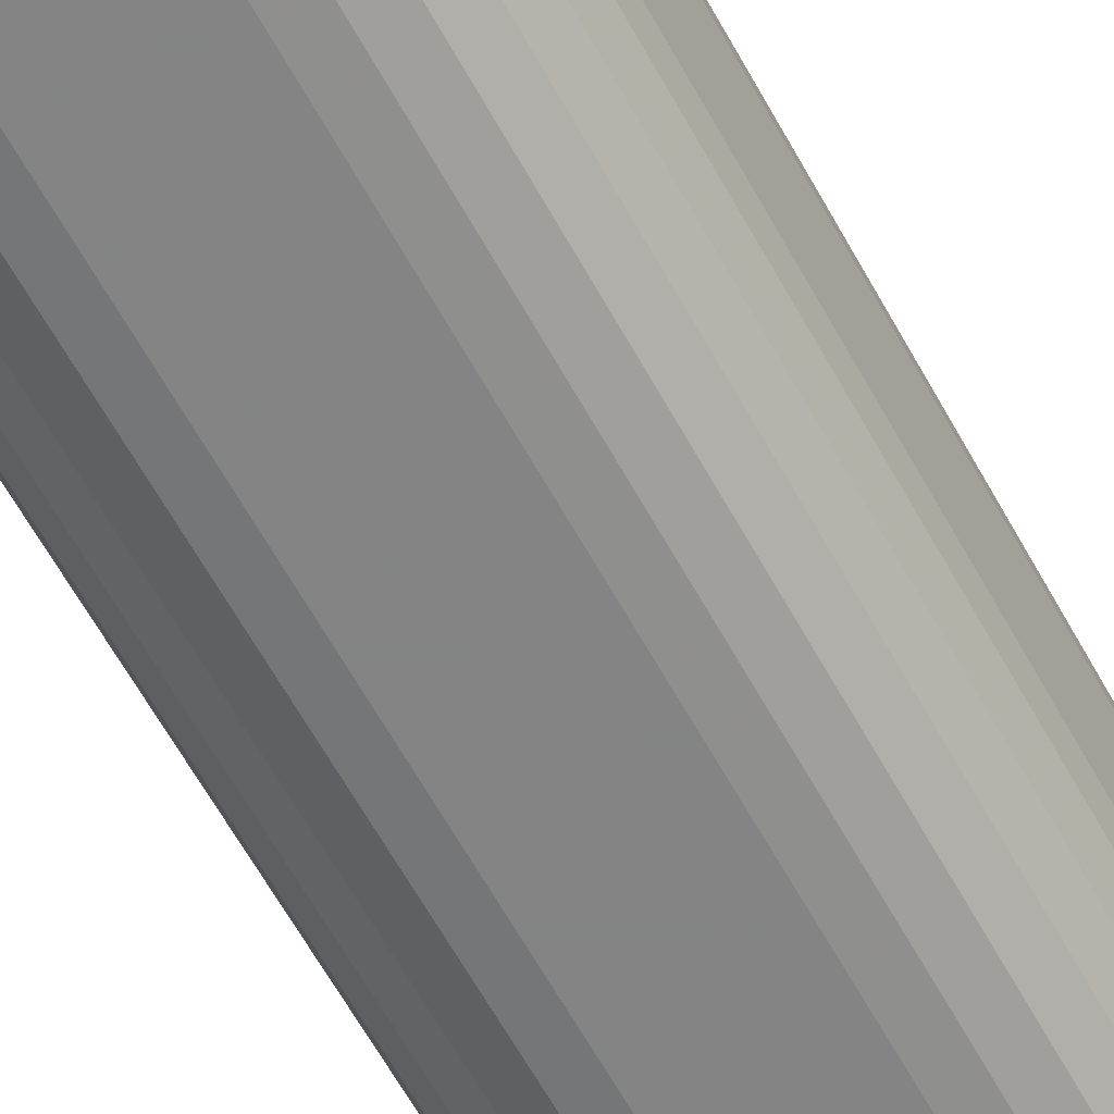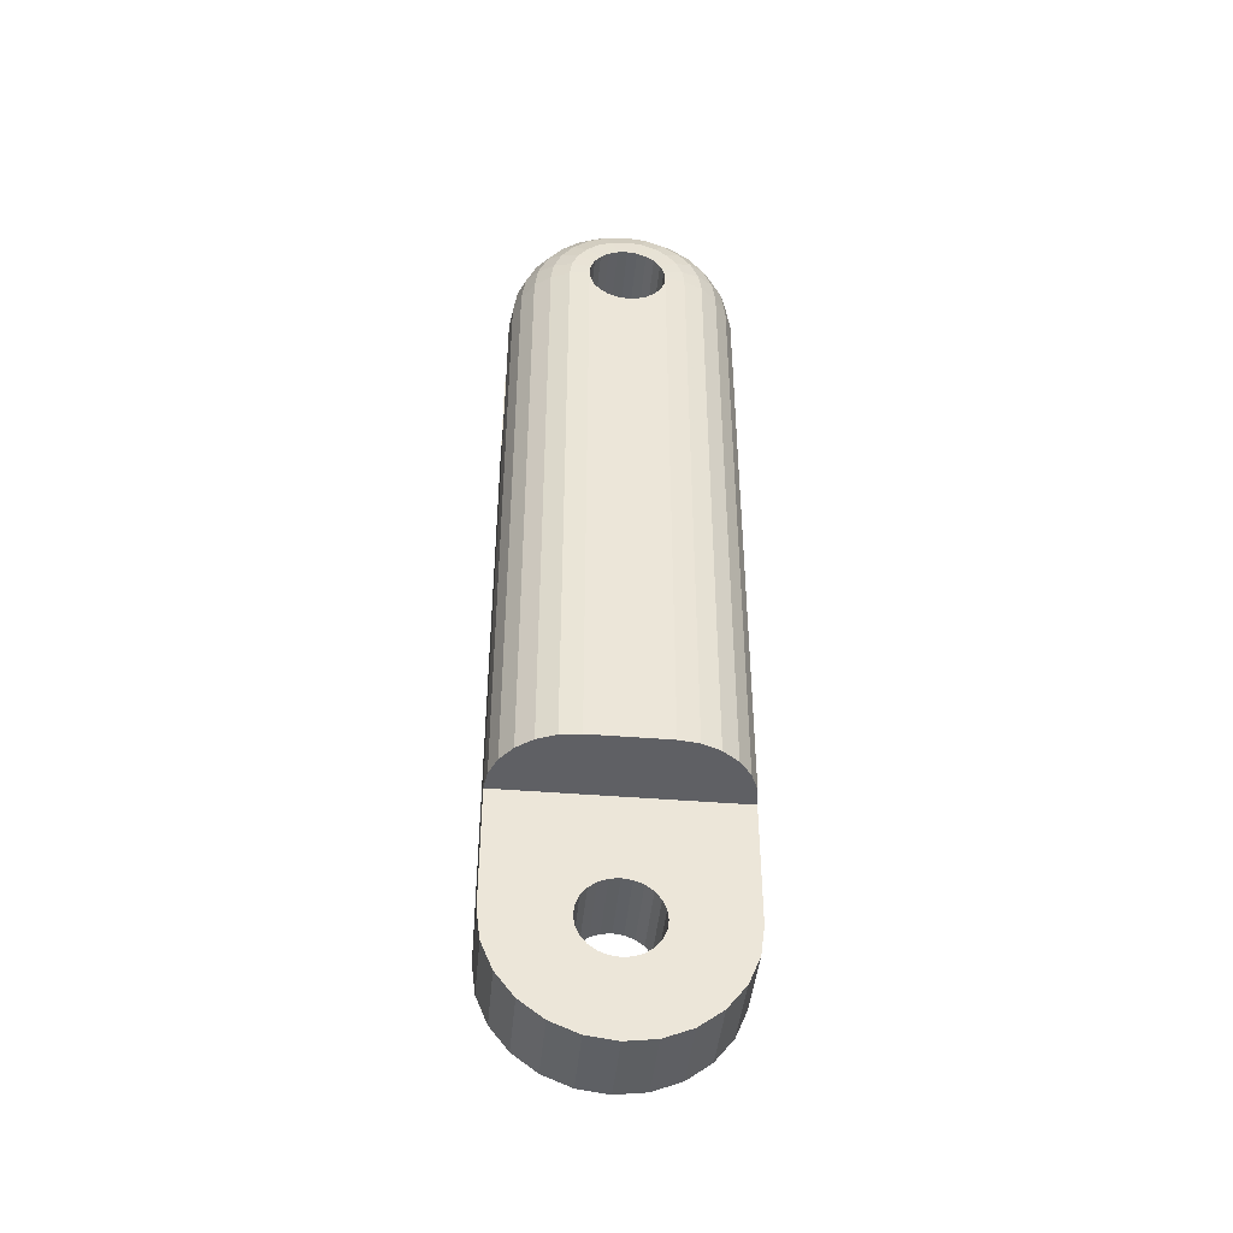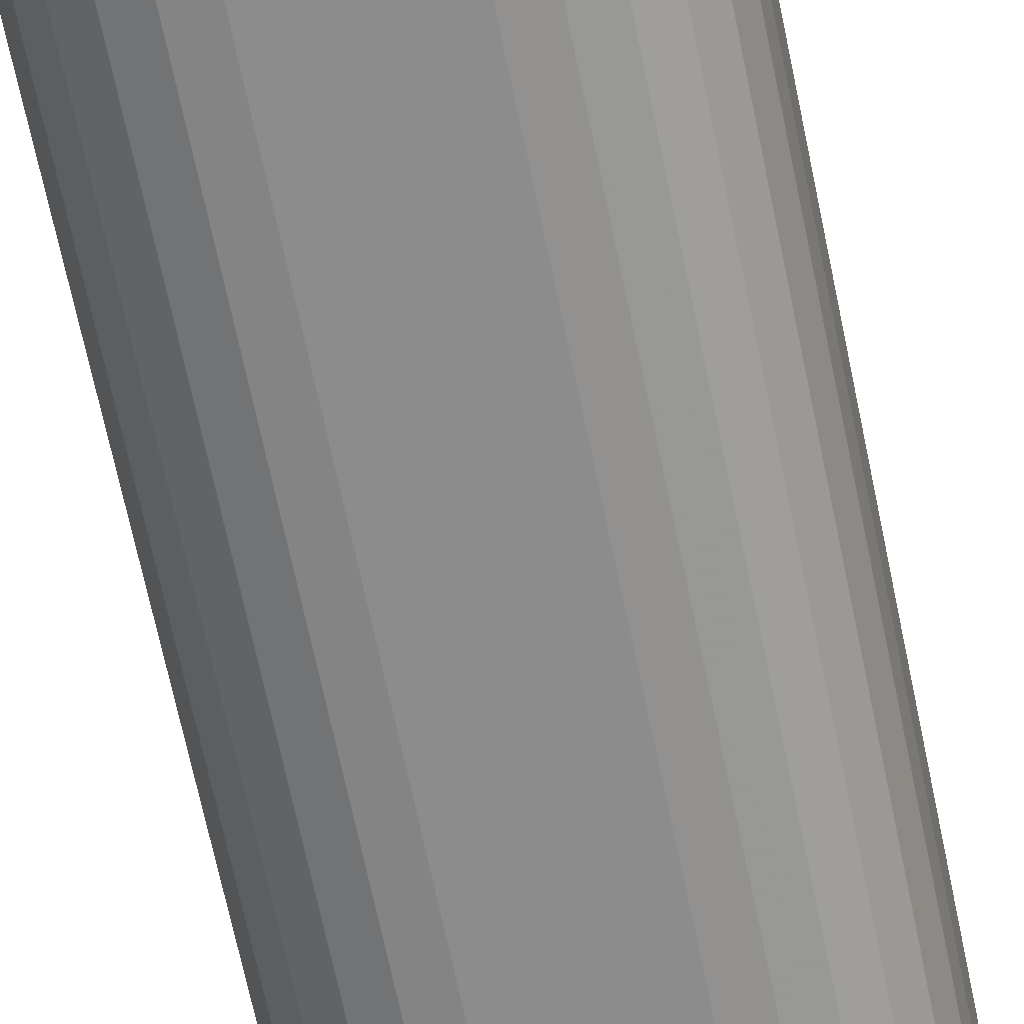
<metadata>
{"format":"obj","ext":"obj","renderer":"f3d","projection":"perspective","resolution":1024,"background":"white","views":[{"elev":-61.3,"azim":-151.5,"up":"+Y"},{"elev":-43.9,"azim":-95.5,"up":"+Z"},{"elev":-64.2,"azim":-168.6,"up":"+Y"}]}
</metadata>
<code>
o Object.1
v 2.5 7.244 -1.941
v 2.5 2.165 1.25
v 2.5 7.5 8
v 2.5 -1.25 2.165
v 2.5 -1.768 1.768
v 2.5 -2.165 1.25
v 2.5 -7.5 8
v 2.5 -7.244 -1.941
v 2.5 -6.495 -3.75
v 2.5 -2.415 -0.647
v 2.5 -5.303 -5.303
v 2.5 -3.75 -6.495
v 2.5 0 -2.5
v 2.5 0.647 -2.415
v 2.5 1.25 -2.165
v 2.5 1.768 -1.768
v 2.5 6.495 -3.75
v 2.5 -1.941 -7.244
v 2.5 0 -7.5
v 2.5 1.941 -7.244
v 2.5 3.75 -6.495
v 2.5 5.303 -5.303
v -2.5 7.244 -1.941
v 2.5 7.5 0
v 2.5 2.5 0
v -2.5 2.415 0.647
v 2.5 2.415 -0.647
v 2.5 2.165 -1.25
v -2.5 1.768 -1.768
v 2.5 -0.647 -2.415
v 2.5 -1.25 -2.165
v 2.5 -1.768 -1.768
v -2.5 -1.768 -1.768
v -2.5 -2.165 -1.25
v 2.5 -2.165 -1.25
v -2.5 -2.415 -0.647
v 2.5 -2.5 0
v 2.5 -2.415 0.647
v -2.5 -2.5 0
v -2.5 -2.415 0.647
v -2.5 -2.165 1.25
v -2.5 -1.768 1.768
v -2.5 -0.647 2.415
v 2.5 -0.647 2.415
v 2.5 0 2.5
v -2.5 0 2.5
v 2.5 0.647 2.415
v 2.5 1.25 2.165
v -2.5 1.25 2.165
v 2.5 1.768 1.768
v -2.5 1.768 1.768
v 2.5 2.415 0.647
v -2.5 -1.25 2.165
v -2.5 2.165 1.25
v -2.5 7.5 8
v -2.5 7.5 0
v -2.5 2.5 0
v -2.5 6.495 -3.75
v -2.5 2.415 -0.647
v -2.5 2.165 -1.25
v -2.5 5.303 -5.303
v -2.5 3.75 -6.495
v -2.5 1.25 -2.165
v -2.5 1.941 -7.244
v -2.5 0.647 -2.415
v -2.5 0 -7.5
v -2.5 0 -2.5
v -2.5 -0.647 -2.415
v -2.5 -1.941 -7.244
v -2.5 -1.25 -2.165
v -2.5 -3.75 -6.495
v -2.5 -5.303 -5.303
v -2.5 -6.495 -3.75
v -2.5 -7.244 -1.941
v -2.5 -7.5 0
v -2.5 -7.5 8
v -2.5 0.647 2.415
v -3.794 -7.33 8
v -5 -6.83 8
v -6.036 -6.036 8
v -5 6.83 8
v -6.83 5 8
v -7.5 2.5 8
v -2.5 7.5 40
v 2.5 0 45.5
v 2.5 -2.5 48
v 2.5 -2.165 49.25
v 2.5 -5.303 53.3
v 2.5 -1.768 49.77
v 2.5 -3.75 54.5
v 2.5 -0.647 50.41
v 2.5 0 55.5
v 2.5 0.647 50.41
v 2.5 1.25 50.17
v 2.5 3.75 54.5
v 2.5 2.165 49.25
v 2.5 2.415 48.65
v 2.5 2.415 47.35
v 2.5 7.5 48
v 2.5 7.5 40
v 2.5 1.768 46.23
v 2.5 -7.5 40
v 2.5 -0.647 45.59
v 7.5 2.5 48
v 2.5 2.5 48
v 2.5 2.165 46.75
v 7.5 1.768 46.23
v 7.5 1.25 45.83
v 2.5 1.25 45.83
v 7.5 0.647 45.59
v 2.5 0.647 45.59
v 7.5 -0.647 45.59
v 7.5 -1.25 45.83
v 2.5 -1.25 45.83
v 2.5 -1.768 46.23
v 2.5 -2.165 46.75
v 7.5 -2.415 47.35
v 2.5 -2.415 47.35
v 7.5 -2.5 48
v 7.5 -2.415 48.65
v 7.5 -2.165 49.25
v 2.5 -2.415 48.65
v 7.5 -1.768 49.77
v 7.5 -1.25 50.17
v 2.5 -1.25 50.17
v 7.5 -0.647 50.41
v 7.5 0 50.5
v 2.5 0 50.5
v 7.5 1.25 50.17
v 2.5 1.768 49.77
v 7.5 2.415 48.65
v -2.5 -2.165 49.25
v -7.5 -2.415 48.65
v -7.5 -2.165 49.25
v -2.5 0.647 50.41
v -7.5 0.647 50.41
v -7.5 1.25 50.17
v -7.5 1.768 49.77
v -2.5 2.415 48.65
v -7.5 2.165 49.25
v -2.5 2.5 48
v -2.5 2.415 47.35
v -7.5 2.415 47.35
v -7.5 2.165 46.75
v -2.5 1.768 46.23
v -7.5 1.768 46.23
v -2.5 0.647 45.59
v -7.5 1.25 45.83
v -7.5 -0.647 45.59
v -2.5 -1.25 45.83
v -7.5 -1.25 45.83
v -2.5 -2.165 46.75
v -7.5 -2.165 46.75
v -7.5 -2.415 47.35
v -2.5 0 45.5
v -2.5 -0.647 45.59
v -2.5 1.25 45.83
v -2.5 7.5 48
v -2.5 2.165 46.75
v -2.5 2.165 49.25
v -2.5 1.768 49.77
v -2.5 1.25 50.17
v -2.5 1.941 55.24
v -2.5 0 55.5
v -2.5 0 50.5
v -2.5 -0.647 50.41
v -2.5 -1.25 50.17
v -2.5 -5.303 53.3
v -2.5 -1.768 49.77
v -2.5 -6.495 51.75
v -2.5 -2.415 48.65
v -2.5 -7.244 49.94
v -2.5 -2.5 48
v -2.5 -2.415 47.35
v -2.5 -7.5 40
v -2.5 -1.768 46.23
v -7.33 -3.286 49.9
v -7.5 -1.768 49.77
v -7.33 -2.683 50.68
v -7.5 -1.25 50.17
v -7.5 -0.647 50.41
v -7.33 -0.982 51.66
v -7.5 0 50.5
v -7.33 0 51.79
v -7.33 0.982 51.66
v -7.33 2.683 50.68
v -7.33 3.286 49.9
v -7.5 2.415 48.65
v -7.33 3.665 48.98
v -6.83 4.83 49.29
v -6.036 5.83 49.56
v -2.5 7.244 49.94
v -6.83 -5 48
v -7.33 -3.665 48.98
v -6.83 -4.33 50.5
v -6.83 -3.536 51.54
v -7.33 -1.897 51.29
v -7.33 1.897 51.29
v -6.83 2.5 52.33
v -6.83 -4.83 49.29
v -6.036 -4.268 52.27
v -6.83 -2.5 52.33
v -6.036 -3.018 53.23
v -6.83 -1.294 52.83
v -6.036 -1.562 53.83
v -6.83 0 53
v -6.83 1.294 52.83
v -6.83 3.536 51.54
v -6.036 3.018 53.23
v -6.83 4.33 50.5
v -6.036 -5.83 49.56
v -5 -6.597 49.77
v -6.036 -5.227 51.02
v -6.036 0 54.04
v -6.036 1.562 53.83
v -5 1.768 54.6
v -5 3.415 53.92
v -6.036 4.268 52.27
v -5 4.83 52.83
v -6.036 5.227 51.02
v -5 -6.83 48
v -5 -5.915 51.42
v -3.794 -6.348 51.66
v -5 -4.83 52.83
v -5 -3.415 53.92
v -5 -1.768 54.6
v -5 0 54.83
v -3.794 0 55.33
v -3.794 1.897 55.08
v -5 5.915 51.42
v -3.794 5.183 53.18
v -5 6.597 49.77
v -3.794 -7.08 49.9
v -3.794 -5.183 53.18
v -3.794 -3.665 54.35
v -2.5 -3.75 54.5
v -2.5 -1.941 55.24
v -3.794 -1.897 55.08
v -3.794 3.665 54.35
v -2.5 3.75 54.5
v -2.5 5.303 53.3
v -3.794 6.348 51.66
v -2.5 6.495 51.75
v -3.794 7.08 49.9
v 7.33 3.794 48
v 7.5 2.165 49.25
v 7.5 1.768 49.77
v 7.33 1.897 51.29
v 7.5 0.647 50.41
v 7.33 -3.286 49.9
v 7.33 -3.665 48.98
v 7.33 -3.794 48
v 6.83 -5 48
v 6.036 -5.83 49.56
v 6.036 -6.036 48
v 5 -6.597 49.77
v 5 -6.83 48
v 3.794 -7.33 48
v 7.33 3.665 48.98
v 7.33 3.286 49.9
v 6.83 4.33 50.5
v 7.33 2.683 50.68
v 7.33 0.982 51.66
v 6.83 1.294 52.83
v 7.33 0 51.79
v 7.33 -0.982 51.66
v 6.83 -2.5 52.33
v 7.33 -1.897 51.29
v 7.33 -2.683 50.68
v 6.83 4.83 49.29
v 6.036 5.83 49.56
v 6.036 5.227 51.02
v 6.83 3.536 51.54
v 6.036 4.268 52.27
v 6.83 2.5 52.33
v 6.036 3.018 53.23
v 6.83 0 53
v 6.036 1.562 53.83
v 6.83 -1.294 52.83
v 6.036 -1.562 53.83
v 6.83 -3.536 51.54
v 6.83 -4.33 50.5
v 6.036 -4.268 52.27
v 6.036 -5.227 51.02
v 6.83 -4.83 49.29
v 5 5.915 51.42
v 5 4.83 52.83
v 6.036 0 54.04
v 5 0 54.83
v 5 -1.768 54.6
v 6.036 -3.018 53.23
v 5 -3.415 53.92
v 5 -5.915 51.42
v 5 6.597 49.77
v 3.794 7.08 49.9
v 3.794 3.665 54.35
v 5 3.415 53.92
v 5 1.768 54.6
v 3.794 0 55.33
v 5 -4.83 52.83
v 3.794 -5.183 53.18
v 2.5 7.244 49.94
v 3.794 6.348 51.66
v 2.5 6.495 51.75
v 3.794 5.183 53.18
v 2.5 5.303 53.3
v 2.5 1.941 55.24
v 3.794 1.897 55.08
v 3.794 -1.897 55.08
v 2.5 -1.941 55.24
v 3.794 -3.665 54.35
v 3.794 -6.348 51.66
v 2.5 -6.495 51.75
v 3.794 -7.08 49.9
v 2.5 -7.244 49.94
v -3.794 7.33 48
v -3.794 7.33 8
v -5 6.83 48
v -6.036 6.036 48
v -6.036 6.036 8
v -6.83 5 48
v -7.33 3.794 8
v -7.33 3.794 48
v -7.5 2.5 48
v 7.33 3.794 8
v 6.83 5 48
v 6.83 5 8
v 6.036 6.036 48
v 5 6.83 48
v 3.794 7.33 8
v 3.794 7.33 48
v 7.5 -2.165 46.75
v 7.5 -1.768 46.23
v 7.5 -2.5 8
v 7.5 0 45.5
v 7.5 2.165 46.75
v 7.5 2.5 8
v 7.5 2.415 47.35
v -7.33 -3.794 48
v -7.33 -3.794 8
v -6.83 -5 8
v -6.036 -6.036 48
v -3.794 -7.33 48
v -2.5 -7.5 48
v -7.5 0.647 45.59
v -7.5 0 45.5
v -7.5 -2.5 8
v -7.5 -1.768 46.23
v -7.5 -2.5 48
v 2.5 -7.5 48
v 5 -6.83 8
v 2.5 -7.5 0
v 3.794 -7.33 8
v 5 6.83 8
v 6.036 -6.036 8
v 6.83 -5 8
v 7.33 -3.794 8
v 6.036 6.036 8
f 27 1 25
f 25 57 27
f 27 57 59
f 27 59 28
f 28 17 27
f 28 22 17
f 22 61 17
f 17 61 58
f 17 58 1
f 1 58 23
f 1 23 24
f 24 23 56
f 56 3 24
f 2 24 3
f 2 3 50
f 50 51 2
f 2 51 54
f 2 54 52
f 52 54 26
f 52 26 25
f 25 24 52
f 56 26 54
f 56 54 55
f 56 57 26
f 55 54 51
f 55 51 49
f 49 77 55
f 55 77 46
f 55 46 76
f 76 78 55
f 55 78 317
f 55 317 84
f 84 100 55
f 55 100 3
f 100 330 3
f 353 3 330
f 353 330 354
f 353 354 351
f 257 353 351
f 257 351 255
f 255 256 257
f 257 256 314
f 257 314 258
f 258 314 315
f 258 315 350
f 102 258 350
f 350 116 102
f 102 116 115
f 102 115 114
f 114 103 102
f 102 103 85
f 102 85 100
f 100 85 111
f 100 111 109
f 101 100 109
f 108 101 109
f 108 109 110
f 110 337 108
f 108 337 107
f 107 337 336
f 336 106 107
f 107 106 101
f 336 98 106
f 98 99 106
f 106 99 100
f 100 99 331
f 331 99 295
f 294 331 295
f 294 295 286
f 272 294 286
f 272 286 274
f 273 272 274
f 273 274 275
f 248 273 275
f 248 275 263
f 249 248 263
f 249 263 127
f 127 128 249
f 249 128 93
f 249 93 129
f 129 93 94
f 129 94 247
f 247 262 129
f 129 262 248
f 247 260 262
f 260 261 262
f 262 261 273
f 260 270 261
f 270 271 261
f 261 271 272
f 270 328 271
f 328 329 271
f 271 329 294
f 328 358 329
f 329 358 354
f 329 354 331
f 328 327 358
f 337 358 327
f 337 327 325
f 245 337 325
f 245 325 326
f 245 326 259
f 131 245 259
f 131 259 246
f 246 96 131
f 131 96 97
f 131 97 104
f 104 97 105
f 104 105 338
f 338 337 104
f 338 105 98
f 97 302 105
f 105 302 99
f 97 304 302
f 303 302 304
f 303 304 305
f 287 303 305
f 287 305 297
f 276 287 297
f 276 297 278
f 264 276 278
f 264 278 277
f 265 264 277
f 265 277 266
f 126 265 266
f 126 266 124
f 124 125 126
f 126 125 91
f 126 91 127
f 125 310 91
f 91 310 92
f 91 92 128
f 309 92 310
f 309 310 311
f 292 309 311
f 292 311 300
f 283 292 300
f 283 300 284
f 282 283 284
f 282 284 285
f 251 282 285
f 252 251 285
f 252 285 253
f 253 356 252
f 252 356 357
f 252 357 119
f 119 357 334
f 119 334 117
f 117 118 119
f 119 118 86
f 119 86 120
f 120 251 119
f 120 250 251
f 121 250 120
f 120 122 121
f 121 122 87
f 121 87 123
f 123 269 121
f 123 268 269
f 268 267 269
f 269 267 281
f 269 281 250
f 250 281 282
f 267 291 281
f 281 291 283
f 267 280 291
f 280 290 291
f 291 290 292
f 280 289 290
f 289 299 290
f 290 299 309
f 289 308 299
f 308 307 299
f 299 307 92
f 93 92 307
f 308 95 307
f 94 307 95
f 94 95 130
f 130 95 306
f 130 306 96
f 96 306 304
f 296 306 95
f 305 306 296
f 296 95 308
f 298 296 308
f 297 296 298
f 298 308 289
f 288 298 289
f 278 298 288
f 288 289 280
f 279 288 280
f 277 288 279
f 279 280 267
f 268 279 267
f 266 279 268
f 124 268 123
f 123 89 124
f 123 87 89
f 87 88 89
f 89 88 90
f 89 90 125
f 301 90 88
f 301 88 312
f 293 301 312
f 293 312 256
f 254 293 256
f 284 293 254
f 300 301 293
f 312 88 313
f 312 313 314
f 311 90 301
f 87 313 88
f 122 313 87
f 122 315 313
f 86 315 122
f 121 269 250
f 120 86 122
f 350 86 118
f 117 116 118
f 332 116 117
f 117 334 332
f 332 334 333
f 333 115 332
f 333 334 113
f 113 114 333
f 113 334 112
f 112 103 113
f 112 334 335
f 335 85 112
f 335 334 337
f 356 334 357
f 355 334 356
f 355 358 334
f 351 358 355
f 253 355 356
f 255 355 253
f 253 254 255
f 253 285 254
f 119 251 252
f 250 282 251
f 285 284 254
f 281 283 282
f 284 300 293
f 291 292 283
f 300 311 301
f 290 309 292
f 311 310 90
f 299 92 309
f 125 90 310
f 124 89 125
f 124 266 268
f 127 265 126
f 266 277 279
f 263 264 265
f 277 278 288
f 275 276 264
f 278 297 298
f 274 287 276
f 297 305 296
f 286 303 287
f 305 304 306
f 295 302 303
f 96 304 97
f 246 130 96
f 247 130 246
f 246 259 260
f 104 245 131
f 259 326 270
f 104 337 245
f 326 325 327
f 334 358 337
f 326 327 328
f 326 328 270
f 259 270 260
f 246 260 247
f 247 94 130
f 93 307 94
f 128 92 93
f 127 91 128
f 127 263 265
f 129 248 249
f 263 275 264
f 262 273 248
f 275 274 276
f 261 272 273
f 274 286 287
f 271 294 272
f 286 295 303
f 329 331 294
f 295 99 302
f 105 99 98
f 338 98 336
f 336 337 338
f 335 337 110
f 110 111 335
f 107 101 108
f 106 100 101
f 110 109 111
f 335 111 85
f 112 85 103
f 113 103 114
f 333 114 115
f 332 115 116
f 350 118 116
f 102 353 258
f 7 353 102
f 102 175 7
f 7 175 76
f 7 76 352
f 6 7 352
f 6 352 38
f 38 40 6
f 6 40 41
f 6 41 5
f 5 41 42
f 5 42 4
f 4 7 5
f 44 7 4
f 4 53 44
f 44 53 43
f 44 43 45
f 45 43 46
f 45 46 47
f 47 3 45
f 45 3 7
f 48 3 47
f 47 77 48
f 76 43 53
f 42 76 53
f 45 7 44
f 4 42 53
f 41 76 42
f 41 75 76
f 40 75 41
f 39 75 40
f 39 74 75
f 8 75 74
f 8 74 9
f 10 8 9
f 10 9 35
f 35 34 10
f 10 34 36
f 10 36 37
f 37 36 39
f 37 39 38
f 34 73 36
f 36 73 74
f 34 72 73
f 11 73 72
f 11 72 12
f 32 11 12
f 32 12 31
f 31 70 32
f 32 70 33
f 32 33 35
f 70 71 33
f 33 71 72
f 70 69 71
f 18 71 69
f 18 69 19
f 30 18 19
f 30 19 13
f 13 67 30
f 30 67 68
f 30 68 31
f 67 66 68
f 68 66 69
f 65 66 67
f 65 64 66
f 20 66 64
f 20 64 21
f 15 20 21
f 15 21 16
f 16 29 15
f 15 29 63
f 15 63 14
f 14 63 65
f 14 65 13
f 29 62 63
f 63 62 64
f 29 61 62
f 60 61 29
f 16 60 29
f 28 60 16
f 16 21 22
f 21 62 22
f 14 20 15
f 14 19 20
f 21 64 62
f 19 66 20
f 63 64 65
f 13 65 67
f 13 19 14
f 31 18 30
f 19 69 66
f 12 71 18
f 68 69 70
f 31 68 70
f 31 12 18
f 35 11 32
f 12 72 71
f 9 73 11
f 33 72 34
f 35 33 34
f 35 9 11
f 37 8 10
f 37 352 8
f 9 74 73
f 352 75 8
f 36 74 39
f 38 39 40
f 38 352 37
f 5 7 6
f 352 76 75
f 102 84 175
f 84 155 175
f 175 155 156
f 175 156 150
f 176 175 150
f 150 151 176
f 176 151 348
f 176 348 152
f 152 348 153
f 152 153 174
f 174 344 152
f 152 344 175
f 175 344 343
f 343 78 175
f 343 79 78
f 81 78 79
f 81 79 347
f 347 83 81
f 81 83 320
f 319 81 320
f 319 320 321
f 321 191 319
f 319 191 232
f 319 232 318
f 318 232 244
f 318 244 316
f 316 317 318
f 318 317 81
f 316 244 192
f 316 192 158
f 84 316 158
f 158 159 84
f 84 159 145
f 84 145 157
f 157 147 84
f 157 148 147
f 147 148 345
f 147 345 155
f 155 345 346
f 345 83 346
f 148 83 345
f 146 83 148
f 144 83 146
f 145 144 146
f 143 83 144
f 159 143 144
f 142 143 159
f 142 324 143
f 141 324 142
f 158 141 142
f 141 188 324
f 188 189 324
f 324 189 323
f 323 322 324
f 324 322 83
f 82 83 322
f 323 82 322
f 321 82 323
f 323 190 321
f 323 189 190
f 189 210 190
f 210 220 190
f 190 220 191
f 220 230 191
f 220 219 230
f 219 231 230
f 230 231 242
f 230 242 232
f 231 241 242
f 242 241 243
f 242 243 244
f 160 243 241
f 160 241 161
f 161 138 160
f 160 138 140
f 160 140 139
f 139 140 188
f 140 187 188
f 140 186 187
f 186 208 187
f 187 208 210
f 208 218 210
f 208 209 218
f 209 217 218
f 218 217 219
f 217 239 219
f 217 229 239
f 229 163 239
f 239 163 240
f 239 240 231
f 162 240 163
f 162 163 135
f 135 136 162
f 162 136 137
f 162 137 161
f 136 185 137
f 137 185 198
f 137 198 138
f 138 198 186
f 198 199 186
f 198 207 199
f 207 215 199
f 199 215 209
f 215 216 209
f 215 227 216
f 227 228 216
f 216 228 229
f 228 164 229
f 228 237 164
f 166 164 237
f 166 237 167
f 167 180 166
f 166 180 181
f 166 181 165
f 165 181 183
f 165 183 135
f 135 164 165
f 181 182 183
f 183 182 184
f 183 184 136
f 182 204 184
f 184 204 206
f 184 206 185
f 185 206 207
f 206 214 207
f 206 205 214
f 205 226 214
f 214 226 227
f 226 238 227
f 226 235 238
f 235 236 238
f 238 236 237
f 235 168 236
f 169 236 168
f 169 168 132
f 132 134 169
f 169 134 178
f 169 178 167
f 134 177 178
f 178 177 179
f 178 179 180
f 180 179 197
f 179 196 197
f 197 196 202
f 197 202 182
f 196 201 202
f 202 201 203
f 202 203 204
f 204 203 205
f 203 225 205
f 203 224 225
f 224 234 225
f 225 234 235
f 224 223 234
f 223 170 234
f 234 170 168
f 223 172 170
f 171 170 172
f 171 172 173
f 173 349 171
f 171 349 133
f 171 133 132
f 349 339 133
f 133 339 194
f 133 194 134
f 339 193 194
f 194 193 200
f 194 200 177
f 177 200 195
f 200 211 195
f 195 211 213
f 195 213 196
f 211 212 213
f 213 212 222
f 213 222 201
f 201 222 224
f 212 233 222
f 222 233 223
f 212 343 233
f 221 343 212
f 211 221 212
f 342 221 211
f 342 80 221
f 221 80 79
f 342 341 80
f 347 80 341
f 341 340 347
f 339 347 340
f 193 340 341
f 193 341 342
f 200 342 211
f 193 342 200
f 339 340 193
f 349 347 339
f 154 347 349
f 153 347 154
f 173 154 349
f 174 154 173
f 173 172 344
f 233 344 172
f 132 170 171
f 233 172 223
f 222 223 224
f 201 224 203
f 196 213 201
f 179 195 196
f 177 195 179
f 134 194 177
f 132 133 134
f 132 168 170
f 167 236 169
f 234 168 235
f 225 235 226
f 205 225 226
f 204 205 206
f 182 202 204
f 181 197 182
f 180 197 181
f 167 178 180
f 167 237 236
f 165 164 166
f 238 237 228
f 227 238 228
f 214 227 215
f 207 214 215
f 185 207 198
f 136 184 185
f 135 183 136
f 135 163 164
f 161 240 162
f 229 164 163
f 216 229 217
f 209 216 217
f 199 209 208
f 186 199 208
f 138 186 140
f 161 137 138
f 161 241 240
f 139 243 160
f 139 192 243
f 141 192 139
f 231 240 241
f 219 239 231
f 218 219 220
f 210 218 220
f 187 210 189
f 188 187 189
f 139 188 141
f 324 83 143
f 157 146 148
f 145 146 157
f 159 144 145
f 158 142 159
f 192 141 158
f 244 243 192
f 232 242 244
f 191 230 232
f 321 190 191
f 321 320 82
f 318 81 319
f 320 83 82
f 346 83 347
f 346 347 149
f 156 346 149
f 149 347 151
f 347 79 80
f 221 79 343
f 343 344 233
f 173 344 174
f 174 153 154
f 348 347 153
f 151 347 348
f 150 149 151
f 152 175 176
f 156 149 150
f 155 346 156
f 84 147 155
f 315 86 350
f 314 313 315
f 256 312 314
f 255 254 256
f 255 351 355
f 258 353 257
f 351 354 358
f 331 354 330
f 7 3 353
f 331 330 100
f 100 84 102
f 84 317 316
f 317 78 81
f 175 78 76
f 76 46 43
f 47 46 77
f 48 77 49
f 48 49 50
f 50 49 51
f 50 3 48
f 52 24 2
f 55 3 56
f 23 57 56
f 59 23 58
f 59 58 60
f 60 58 61
f 22 62 61
f 16 22 28
f 28 59 60
f 57 23 59
f 25 26 57
f 25 1 24
f 27 17 1

</code>
